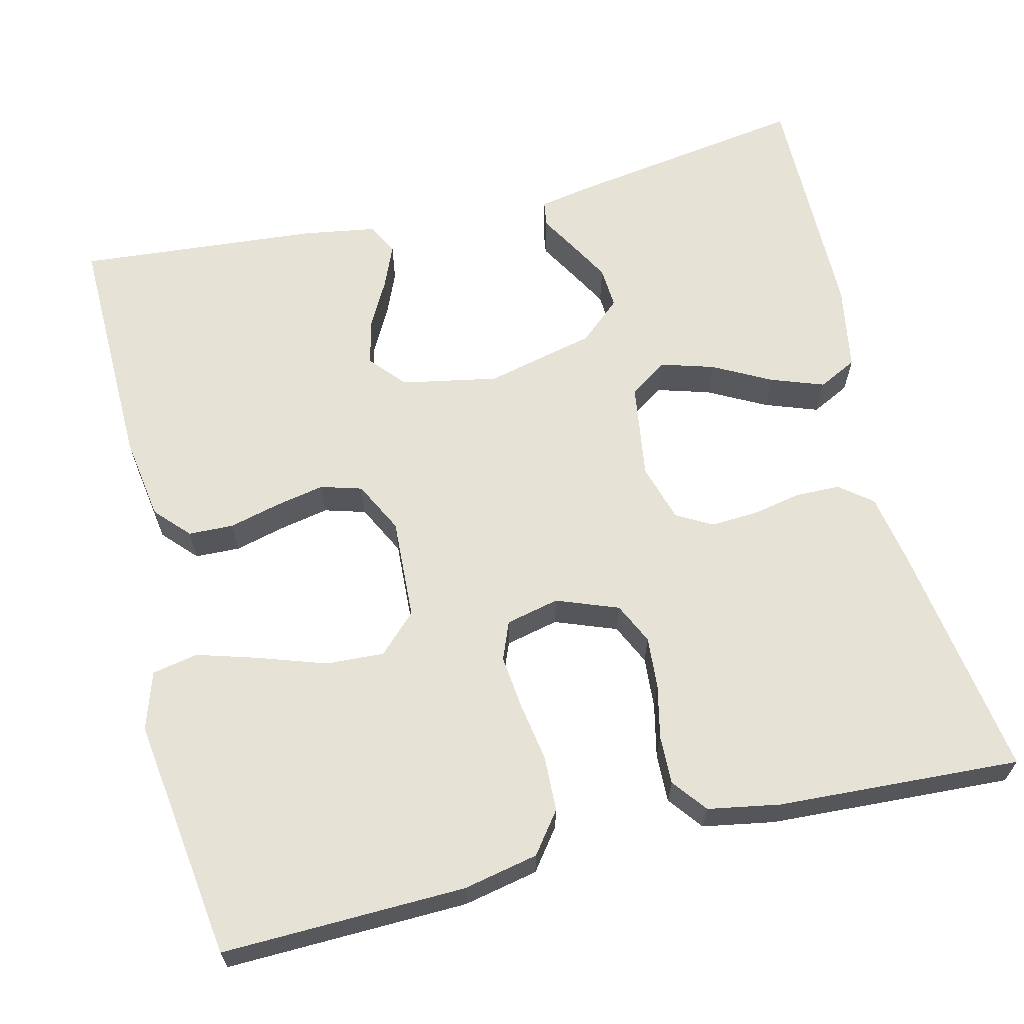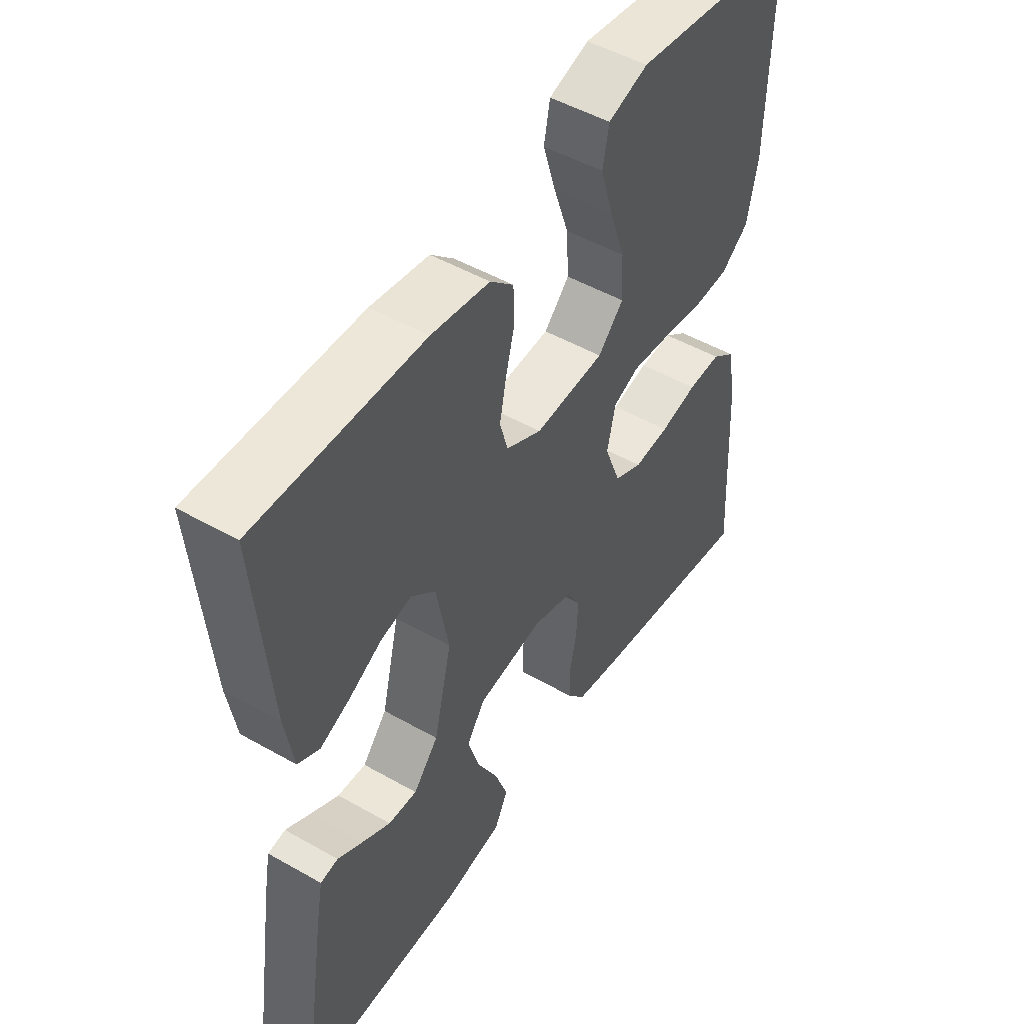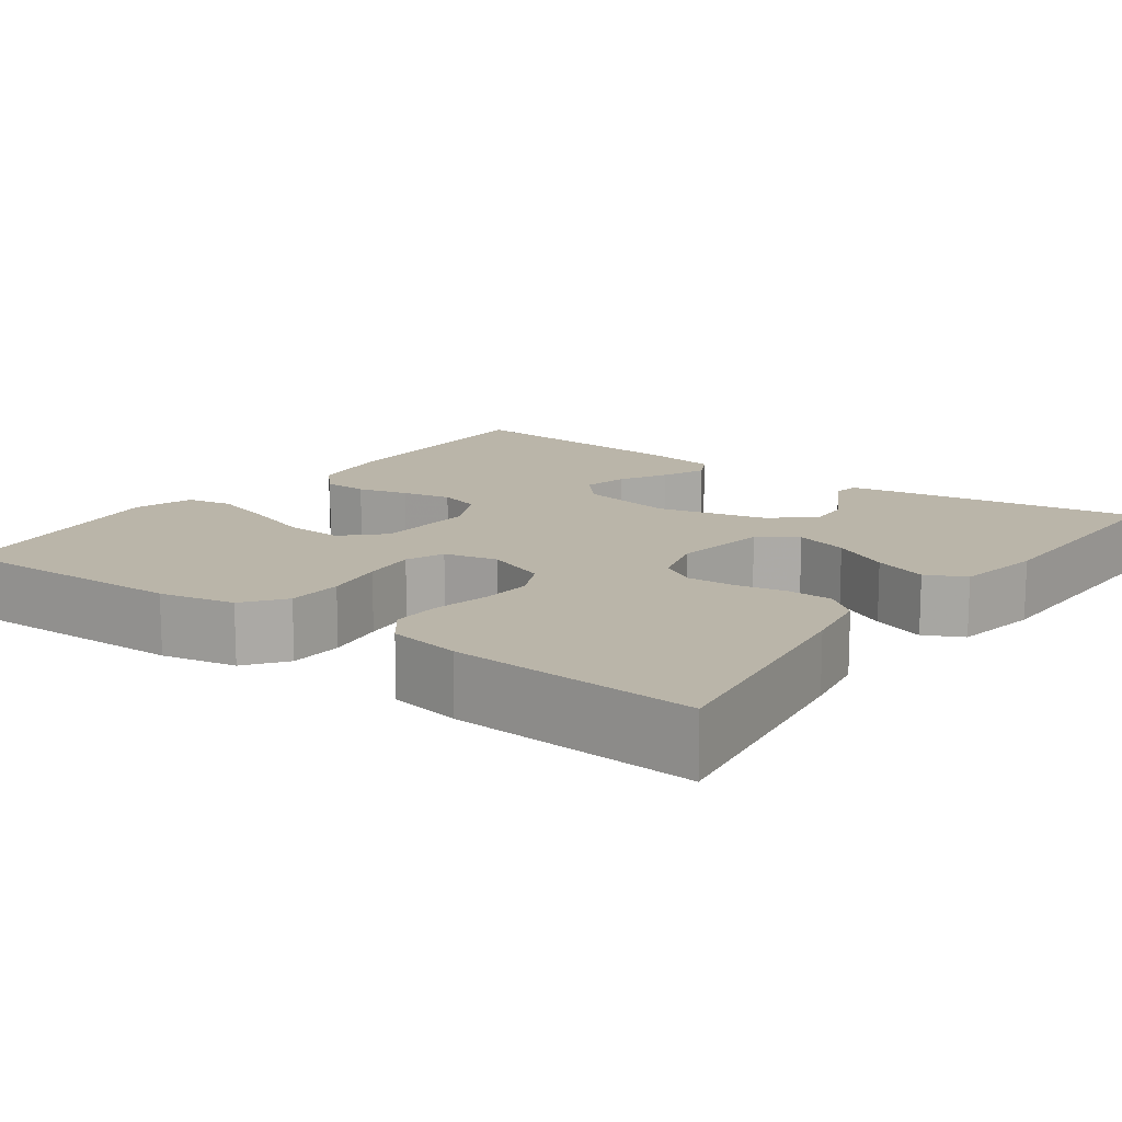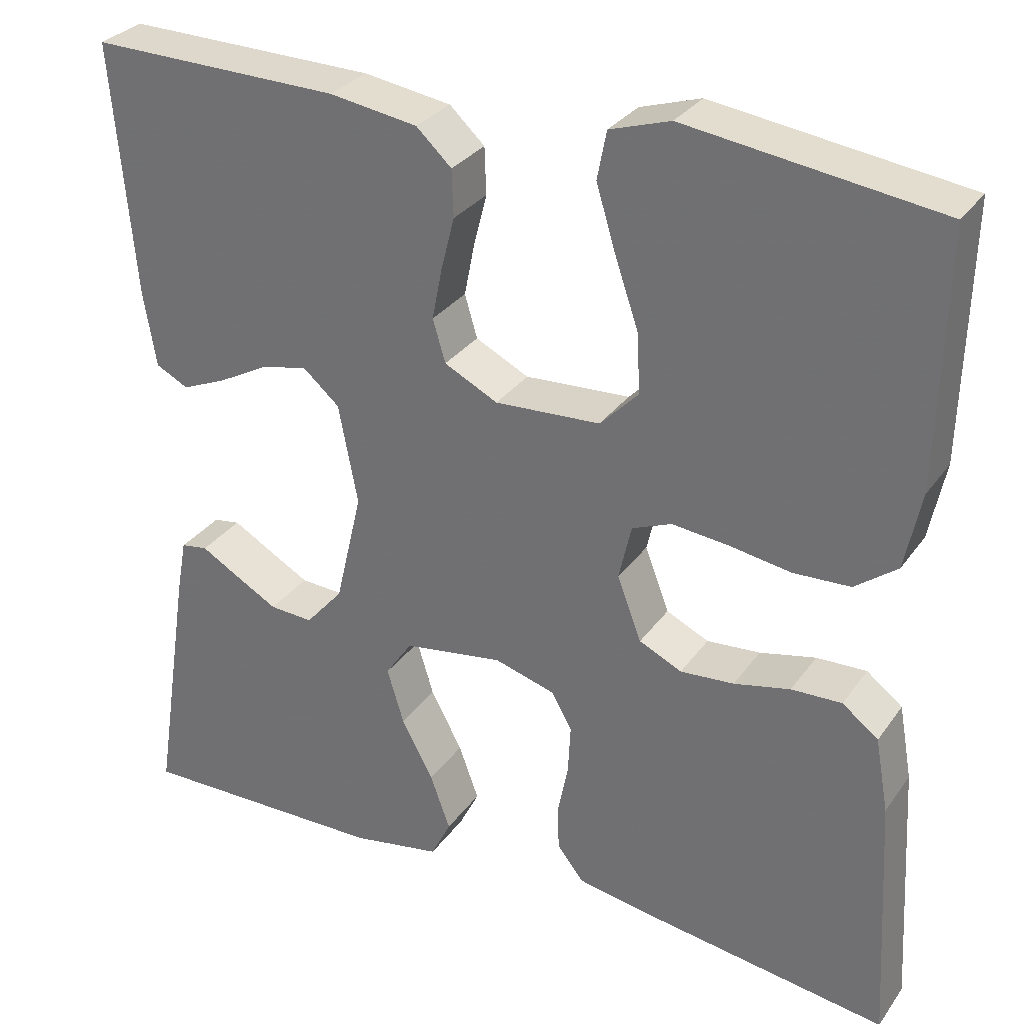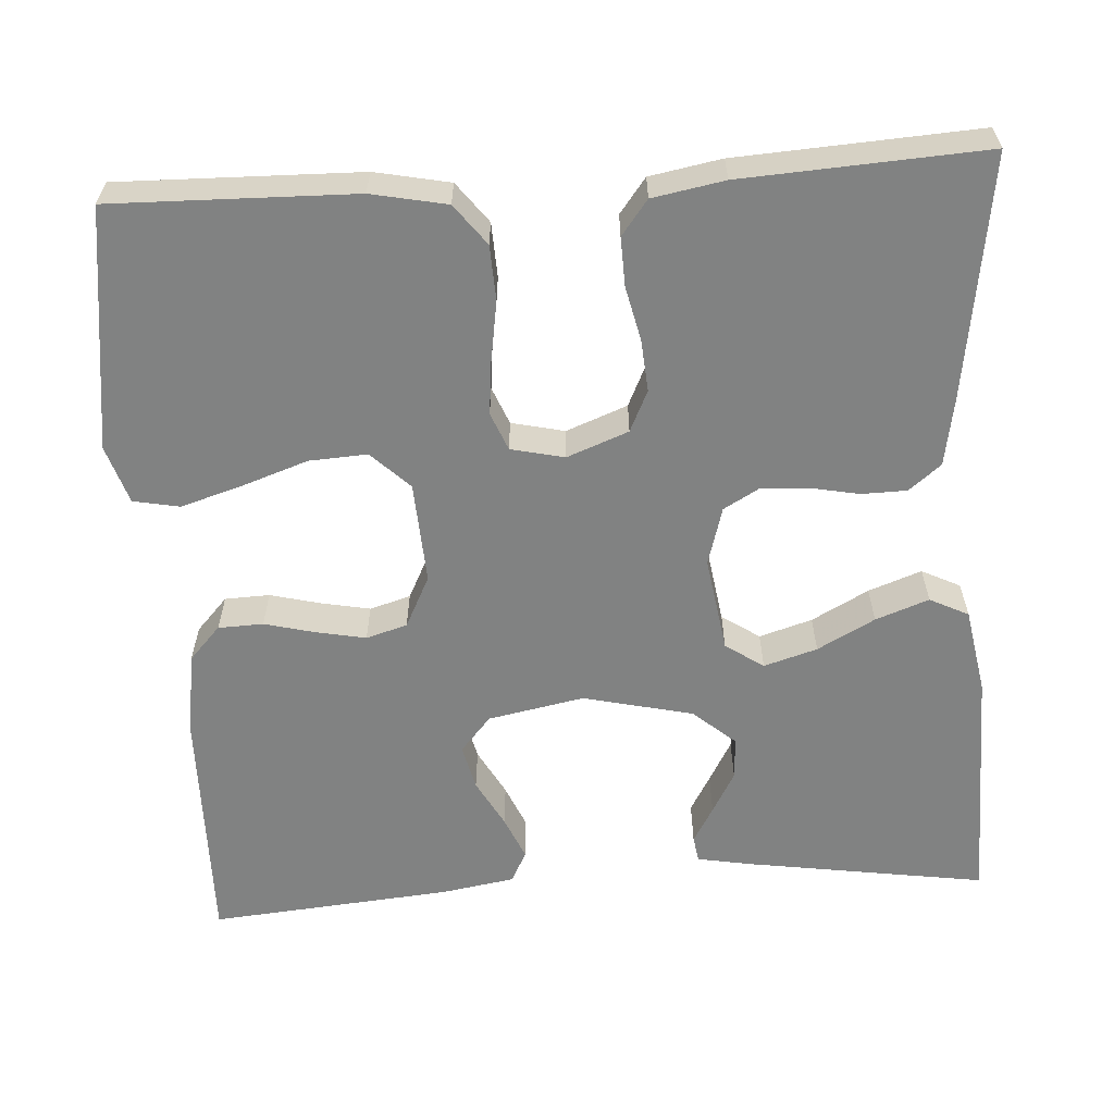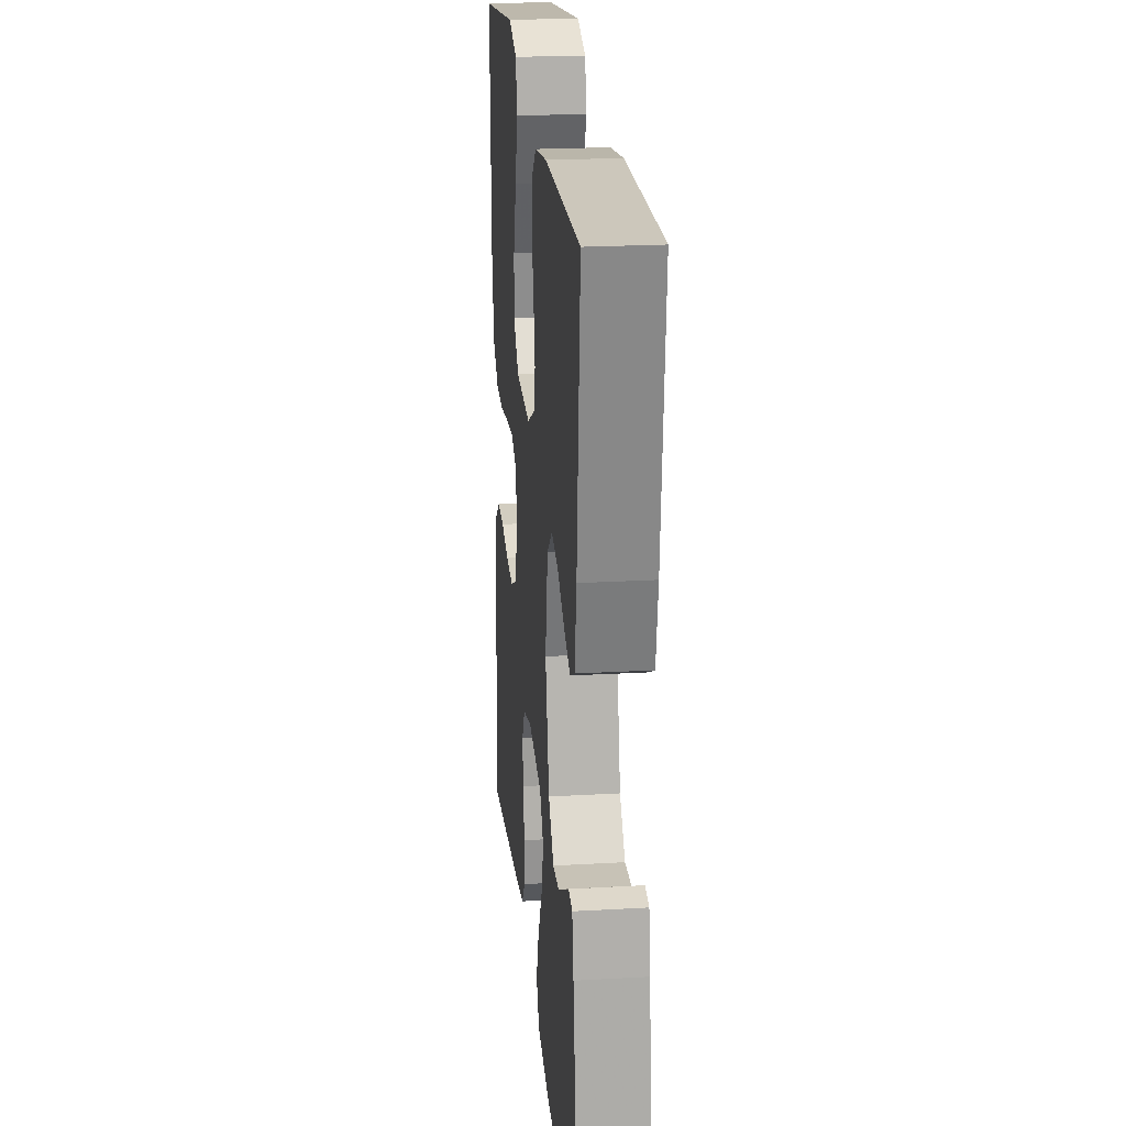
<metadata>
{"format":"obj","ext":"obj","renderer":"f3d","projection":"perspective","resolution":1024,"background":"white","views":[{"elev":63.9,"azim":76.2,"up":"+Y"},{"elev":49.5,"azim":-57.8,"up":"+Z"},{"elev":13.7,"azim":126.1,"up":"+Y"},{"elev":30.5,"azim":29.0,"up":"+Z"},{"elev":-60.6,"azim":93.7,"up":"+Y"},{"elev":22.6,"azim":-95.6,"up":"+Z"}]}
</metadata>
<code>
v -0.5 0.07 0.5
v -0.2 0.07 0.495
v -0.095 0.07 0.479
v -0.053 0.07 0.44
v -0.051 0.07 0.384
v -0.067 0.07 0.321
v -0.079 0.07 0.26
v -0.064 0.07 0.209
v 0 0.07 0.177
v 0.126 0.07 0.184
v 0.172 0.07 0.231
v 0.168 0.07 0.303
v 0.14 0.07 0.385
v 0.117 0.07 0.461
v 0.128 0.07 0.518
v 0.2 0.07 0.541
v 0.5 0.07 0.5
v 0.493 0.07 0.2
v 0.474 0.07 0.107
v 0.424 0.07 0.069
v 0.356 0.07 0.066
v 0.282 0.07 0.078
v 0.215 0.07 0.085
v 0.168 0.07 0.066
v 0.153 0.07 0
v 0.182 0.07 -0.076
v 0.233 0.07 -0.1
v 0.297 0.07 -0.095
v 0.364 0.07 -0.08
v 0.424 0.07 -0.078
v 0.467 0.07 -0.111
v 0.483 0.07 -0.2
v 0.5 0.07 -0.5
v 0.2 0.07 -0.456
v 0.115 0.07 -0.441
v 0.083 0.07 -0.401
v 0.082 0.07 -0.345
v 0.094 0.07 -0.284
v 0.097 0.07 -0.226
v 0.072 0.07 -0.182
v 0 0.07 -0.161
v -0.119 0.07 -0.179
v -0.151 0.07 -0.226
v -0.131 0.07 -0.292
v -0.093 0.07 -0.363
v -0.069 0.07 -0.429
v -0.093 0.07 -0.477
v -0.2 0.07 -0.496
v -0.5 0.07 -0.5
v -0.454 0.07 -0.2
v -0.442 0.07 -0.135
v -0.41 0.07 -0.13
v -0.365 0.07 -0.156
v -0.313 0.07 -0.185
v -0.261 0.07 -0.188
v -0.216 0.07 -0.136
v -0.184 0.07 0
v -0.207 0.07 0.119
v -0.251 0.07 0.157
v -0.307 0.07 0.144
v -0.366 0.07 0.112
v -0.42 0.07 0.089
v -0.459 0.07 0.109
v -0.474 0.07 0.2
v -0.5 0 0.5
v -0.2 0 0.495
v -0.095 0 0.479
v -0.053 0 0.44
v -0.051 0 0.384
v -0.067 0 0.321
v -0.079 0 0.26
v -0.064 0 0.209
v 0 0 0.177
v 0.126 0 0.184
v 0.172 0 0.231
v 0.168 0 0.303
v 0.14 0 0.385
v 0.117 0 0.461
v 0.128 0 0.518
v 0.2 0 0.541
v 0.5 0 0.5
v 0.493 0 0.2
v 0.474 0 0.107
v 0.424 0 0.069
v 0.356 0 0.066
v 0.282 0 0.078
v 0.215 0 0.085
v 0.168 0 0.066
v 0.153 0 0
v 0.182 0 -0.076
v 0.233 0 -0.1
v 0.297 0 -0.095
v 0.364 0 -0.08
v 0.424 0 -0.078
v 0.467 0 -0.111
v 0.483 0 -0.2
v 0.5 0 -0.5
v 0.2 0 -0.456
v 0.115 0 -0.441
v 0.083 0 -0.401
v 0.082 0 -0.345
v 0.094 0 -0.284
v 0.097 0 -0.226
v 0.072 0 -0.182
v 0 0 -0.161
v -0.119 0 -0.179
v -0.151 0 -0.226
v -0.131 0 -0.292
v -0.093 0 -0.363
v -0.069 0 -0.429
v -0.093 0 -0.477
v -0.2 0 -0.496
v -0.5 0 -0.5
v -0.454 0 -0.2
v -0.442 0 -0.135
v -0.41 0 -0.13
v -0.365 0 -0.156
v -0.313 0 -0.185
v -0.261 0 -0.188
v -0.216 0 -0.136
v -0.184 0 0
v -0.207 0 0.119
v -0.251 0 0.157
v -0.307 0 0.144
v -0.366 0 0.112
v -0.42 0 0.089
v -0.459 0 0.109
v -0.474 0 0.2
f 60 61 62 63
f 59 60 63 64
f 50 51 52 53
f 50 53 54
f 49 50 54 55
f 44 45 46 47
f 43 44 47 48
f 35 36 37 38
f 35 38 39
f 34 35 39
f 33 34 39
f 32 33 39 40
f 28 29 30 31
f 27 28 31 32
f 19 20 21 22
f 19 22 23
f 18 19 23
f 17 18 23 24
f 12 13 14 15
f 12 15 16 17
f 3 4 5 6
f 3 6 7
f 2 3 7
f 59 64 1 2
f 58 59 2 7
f 57 58 7 8
f 56 57 8 9
f 48 49 55 56
f 43 48 56
f 42 43 56 9
f 41 42 9 10
f 27 32 40 41
f 26 27 41
f 25 26 41
f 24 25 41 10
f 17 24 10 11
f 11 12 17
f 127 126 125 124
f 128 127 124 123
f 117 116 115 114
f 118 117 114
f 119 118 114 113
f 111 110 109 108
f 112 111 108 107
f 102 101 100 99
f 103 102 99
f 103 99 98
f 103 98 97
f 104 103 97 96
f 95 94 93 92
f 96 95 92 91
f 86 85 84 83
f 87 86 83
f 87 83 82
f 88 87 82 81
f 79 78 77 76
f 81 80 79 76
f 70 69 68 67
f 71 70 67
f 71 67 66
f 66 65 128 123
f 71 66 123 122
f 72 71 122 121
f 73 72 121 120
f 120 119 113 112
f 120 112 107
f 73 120 107 106
f 74 73 106 105
f 105 104 96 91
f 105 91 90
f 105 90 89
f 74 105 89 88
f 75 74 88 81
f 81 76 75
f 1 65 66 2
f 2 66 67 3
f 3 67 68 4
f 4 68 69 5
f 5 69 70 6
f 6 70 71 7
f 7 71 72 8
f 8 72 73 9
f 9 73 74 10
f 10 74 75 11
f 11 75 76 12
f 12 76 77 13
f 13 77 78 14
f 14 78 79 15
f 15 79 80 16
f 16 80 81 17
f 17 81 82 18
f 18 82 83 19
f 19 83 84 20
f 20 84 85 21
f 21 85 86 22
f 22 86 87 23
f 23 87 88 24
f 24 88 89 25
f 25 89 90 26
f 26 90 91 27
f 27 91 92 28
f 28 92 93 29
f 29 93 94 30
f 30 94 95 31
f 31 95 96 32
f 32 96 97 33
f 33 97 98 34
f 34 98 99 35
f 35 99 100 36
f 36 100 101 37
f 37 101 102 38
f 38 102 103 39
f 39 103 104 40
f 40 104 105 41
f 41 105 106 42
f 42 106 107 43
f 43 107 108 44
f 44 108 109 45
f 45 109 110 46
f 46 110 111 47
f 47 111 112 48
f 48 112 113 49
f 49 113 114 50
f 50 114 115 51
f 51 115 116 52
f 52 116 117 53
f 53 117 118 54
f 54 118 119 55
f 55 119 120 56
f 56 120 121 57
f 57 121 122 58
f 58 122 123 59
f 59 123 124 60
f 60 124 125 61
f 61 125 126 62
f 62 126 127 63
f 63 127 128 64
f 64 128 65 1

</code>
